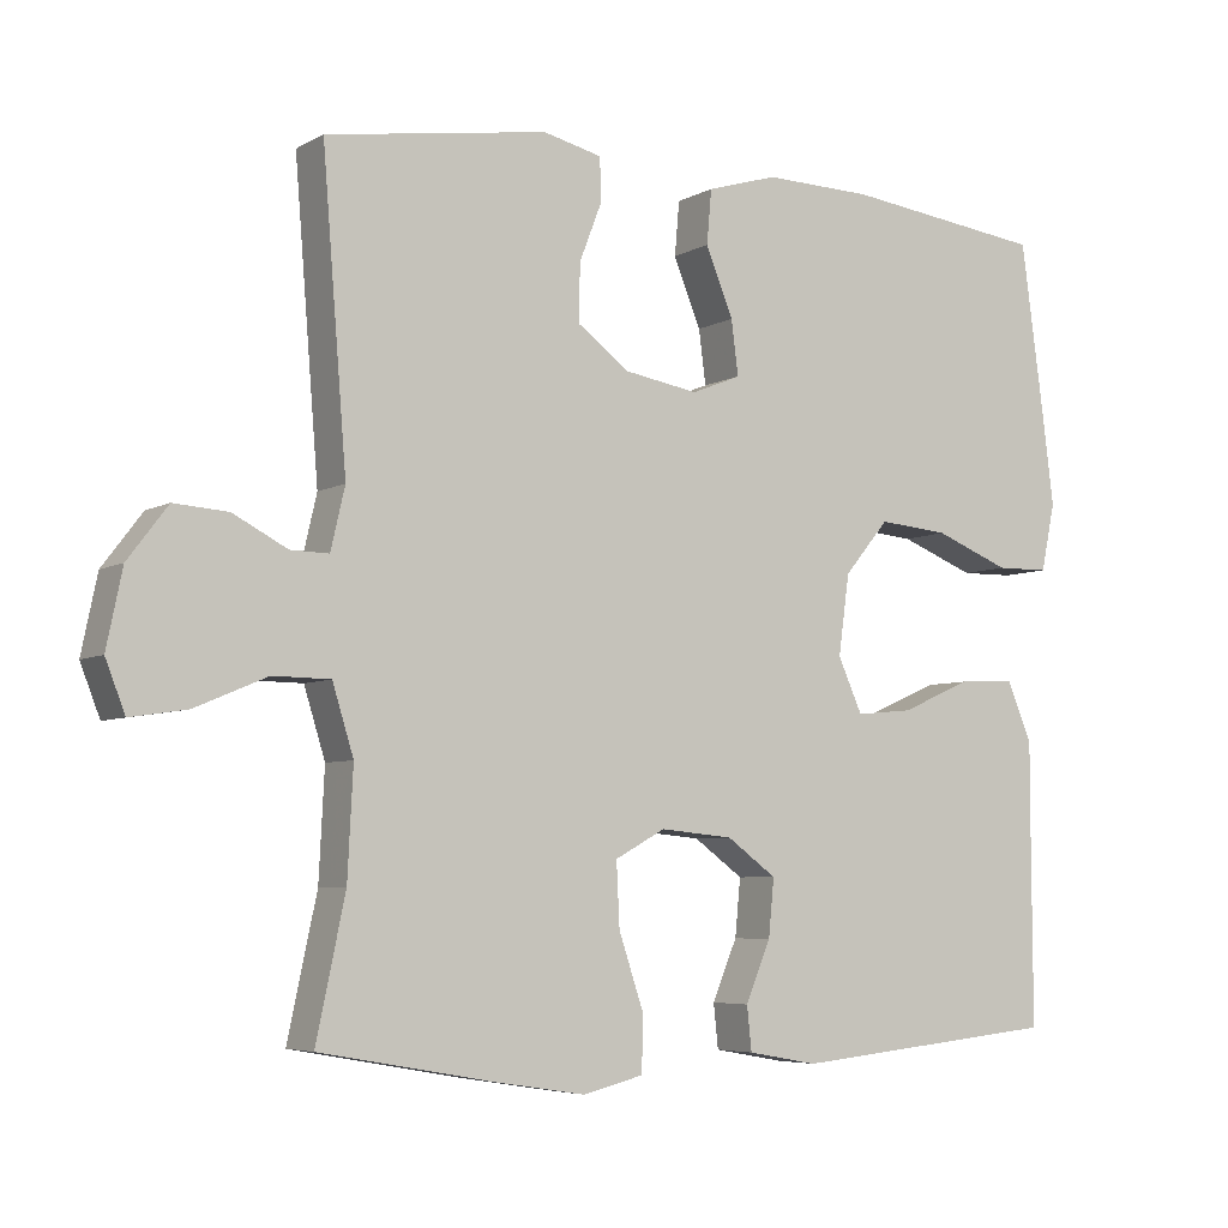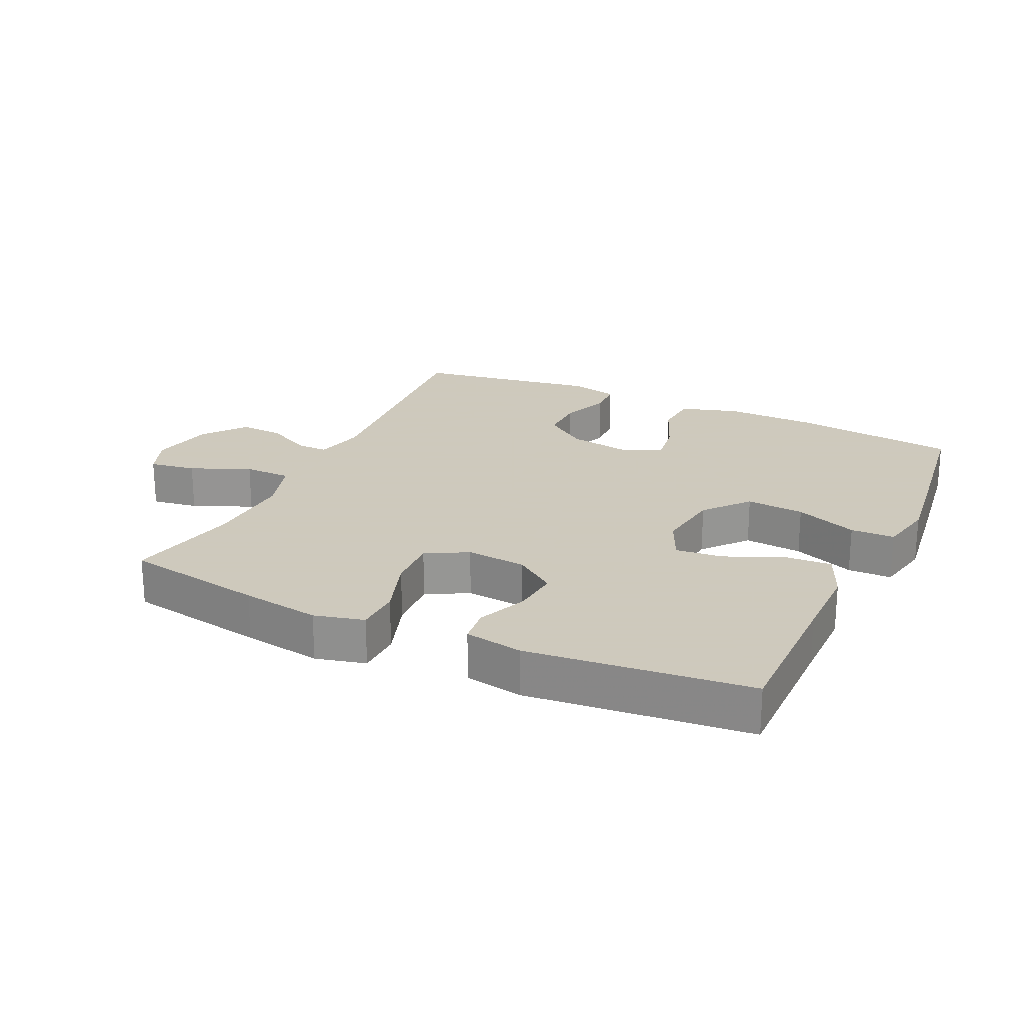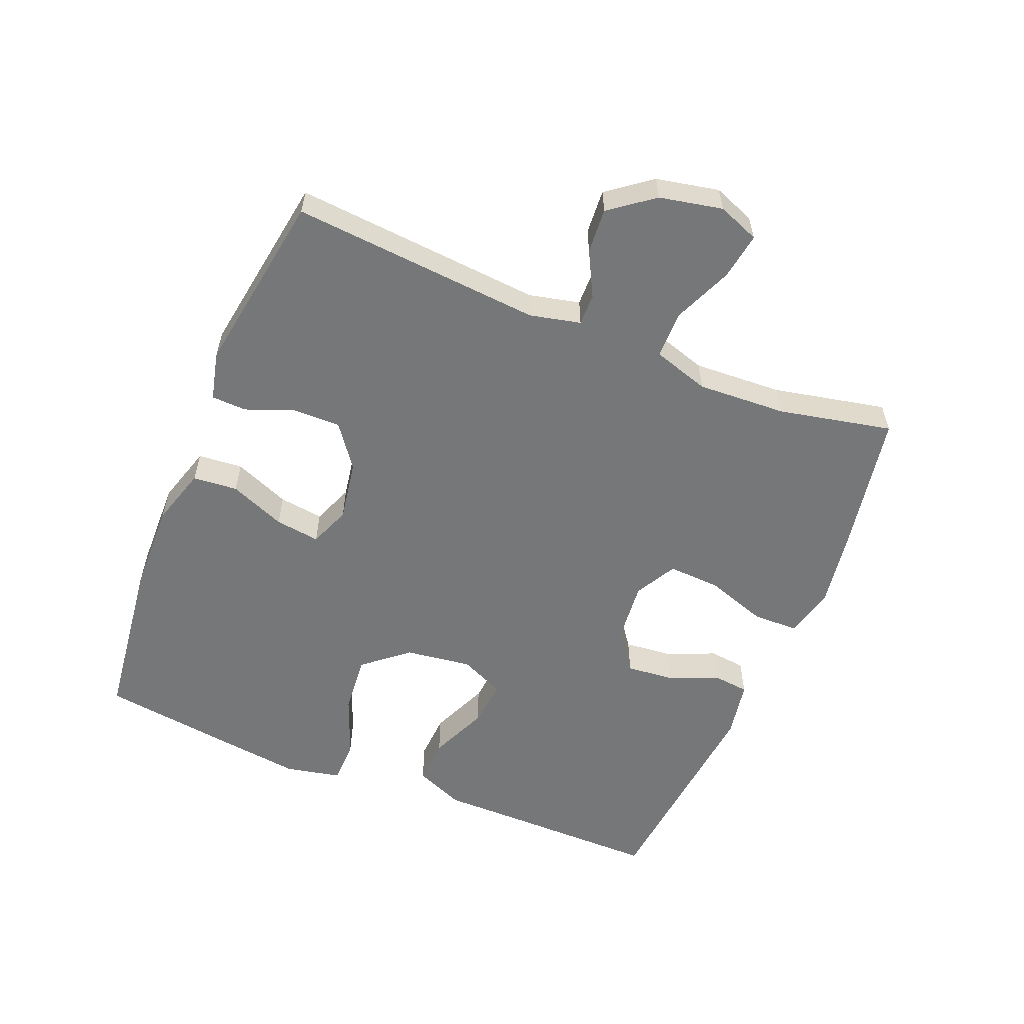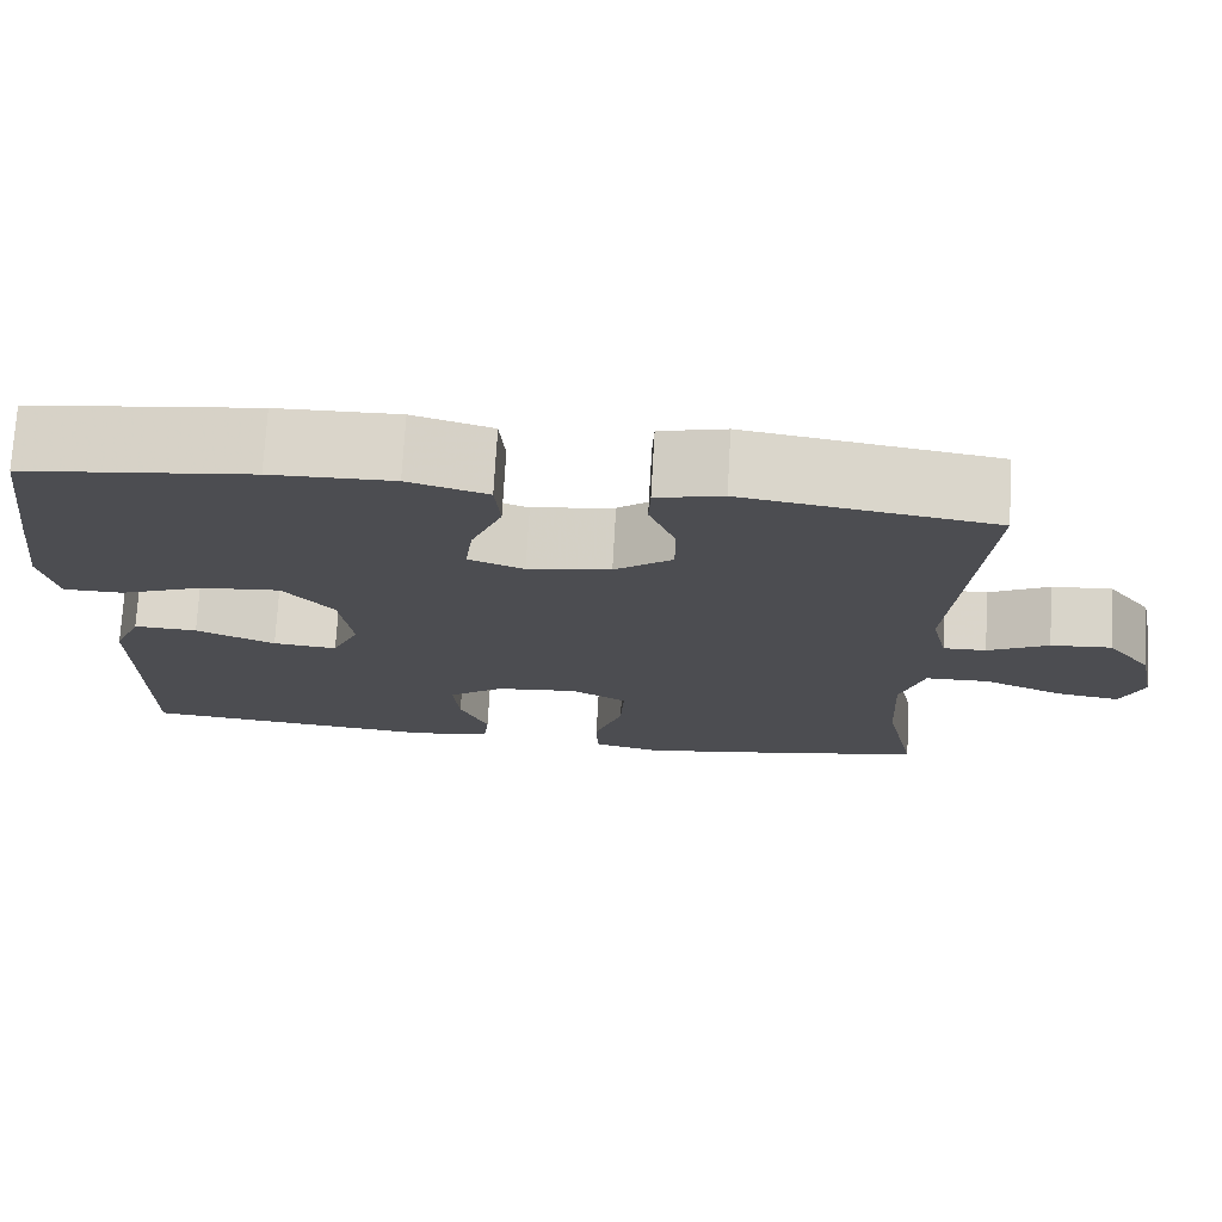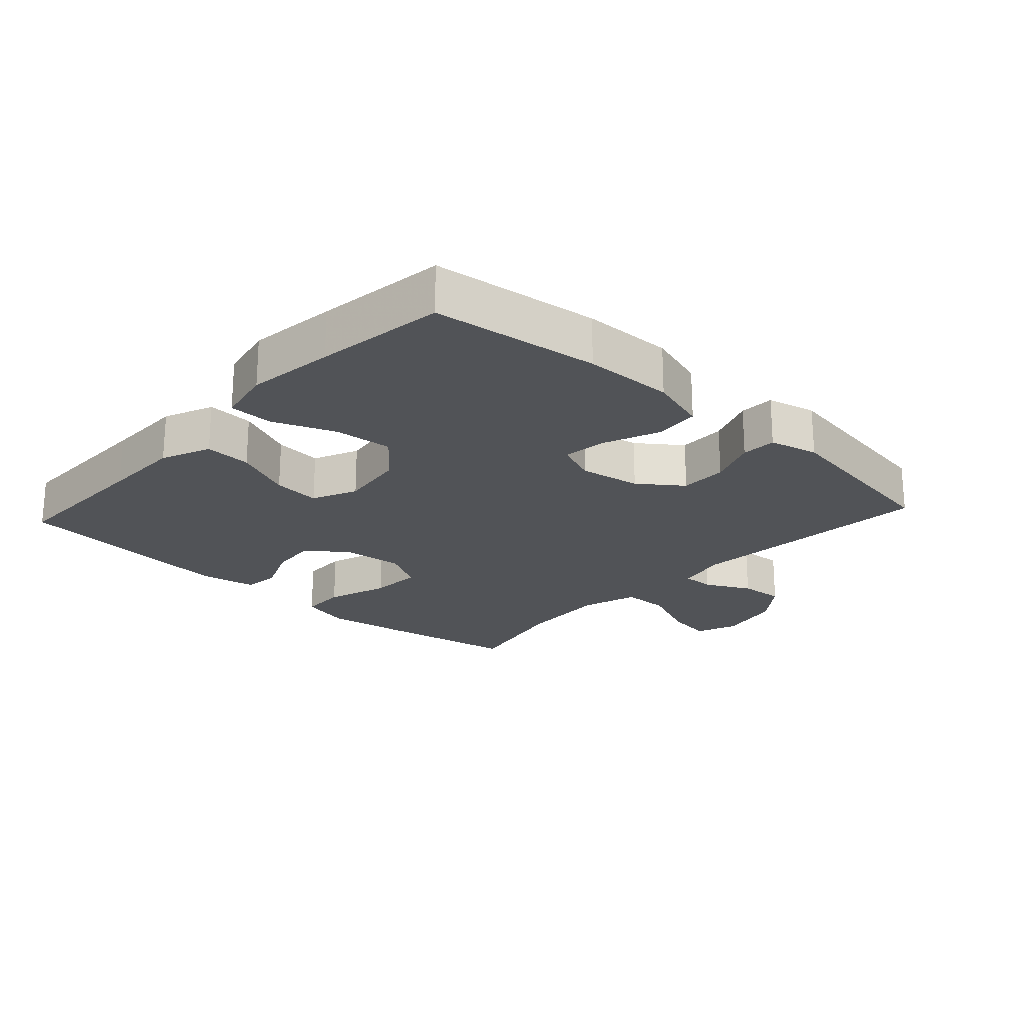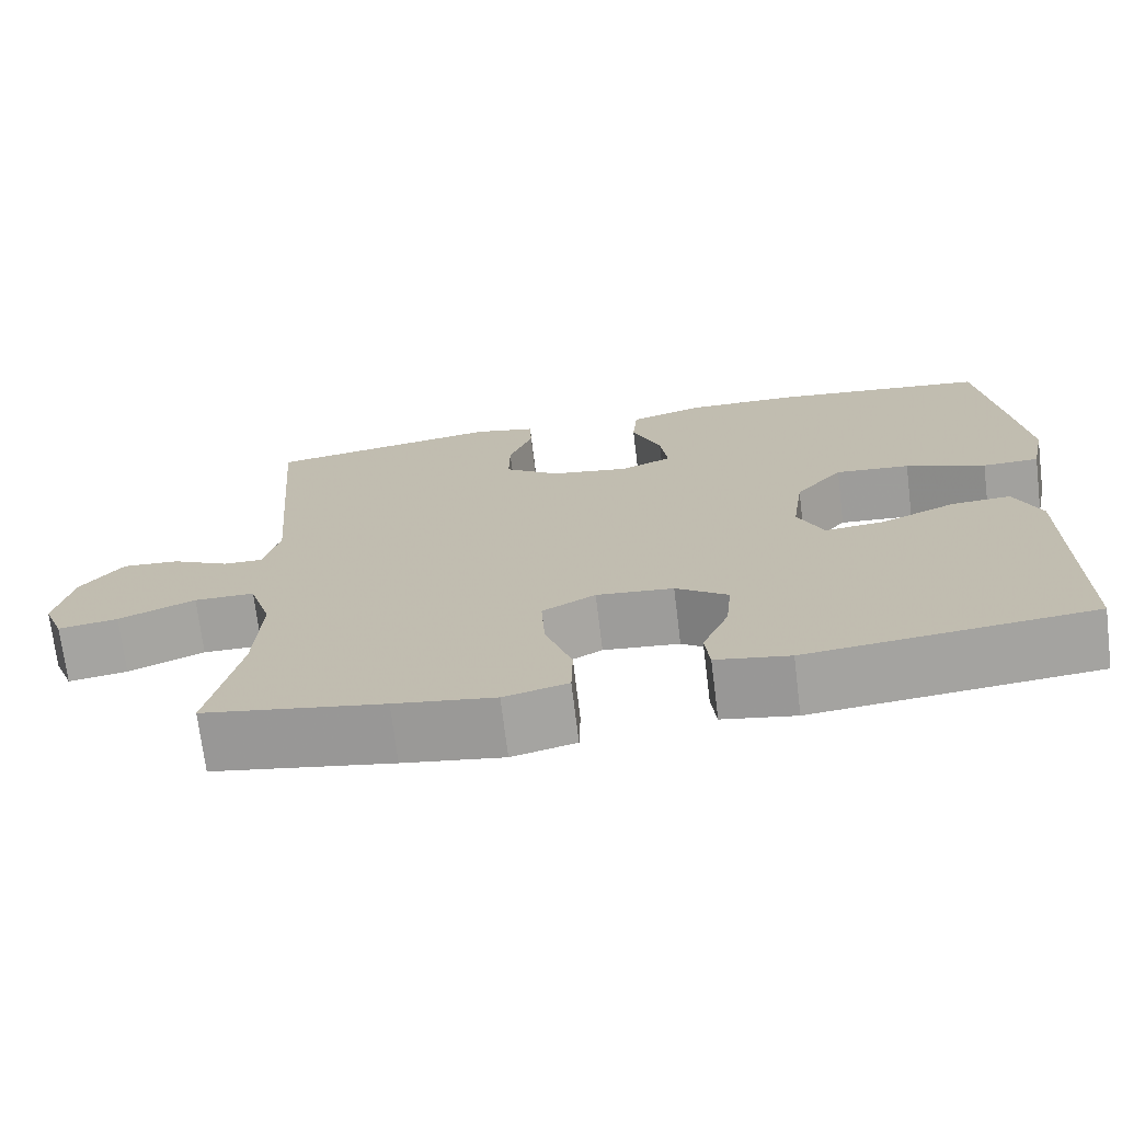
<metadata>
{"format":"obj","ext":"obj","renderer":"f3d","projection":"perspective","resolution":1024,"background":"white","views":[{"elev":-5.6,"azim":147.9,"up":"+Z"},{"elev":22.6,"azim":-155.0,"up":"+Y"},{"elev":-57.1,"azim":67.7,"up":"+Y"},{"elev":73.9,"azim":3.3,"up":"+Z"},{"elev":-22.0,"azim":-42.5,"up":"+Y"},{"elev":-71.8,"azim":-173.0,"up":"+Z"}]}
</metadata>
<code>
v 0.5 0.07 -0.5
v 0.283 0.07 -0.539
v 0.162 0.07 -0.558
v 0.085 0.07 -0.539
v 0.083 0.07 -0.469
v 0.115 0.07 -0.374
v 0.119 0.07 -0.293
v 0.055 0.07 -0.258
v -0.038 0.07 -0.267
v -0.101 0.07 -0.313
v -0.094 0.07 -0.386
v -0.062 0.07 -0.462
v -0.068 0.07 -0.518
v -0.157 0.07 -0.534
v -0.5 0.07 -0.5
v -0.499 0.07 -0.264
v -0.499 0.07 -0.141
v -0.467 0.07 -0.065
v -0.395 0.07 -0.069
v -0.305 0.07 -0.108
v -0.232 0.07 -0.115
v -0.201 0.07 -0.046
v -0.215 0.07 0.056
v -0.272 0.07 0.124
v -0.362 0.07 0.116
v -0.458 0.07 0.078
v -0.526 0.07 0.079
v -0.544 0.07 0.165
v -0.527 0.07 0.3
v -0.5 0.07 0.5
v -0.243 0.07 0.532
v -0.105 0.07 0.535
v -0.015 0.07 0.508
v -0.009 0.07 0.439
v -0.044 0.07 0.353
v -0.053 0.07 0.284
v 0.01 0.07 0.259
v 0.104 0.07 0.275
v 0.17 0.07 0.324
v 0.169 0.07 0.397
v 0.14 0.07 0.472
v 0.142 0.07 0.526
v 0.217 0.07 0.544
v 0.5 0.07 0.5
v 0.469 0.07 0.114
v 0.487 0.07 0.036
v 0.536 0.07 0.037
v 0.605 0.07 0.073
v 0.674 0.07 0.078
v 0.725 0.07 0.011
v 0.745 0.07 -0.086
v 0.72 0.07 -0.15
v 0.648 0.07 -0.139
v 0.556 0.07 -0.1
v 0.483 0.07 -0.101
v 0.456 0.07 -0.188
v 0.463 0.07 -0.325
v 0.5 0 -0.5
v 0.283 0 -0.539
v 0.162 0 -0.558
v 0.085 0 -0.539
v 0.083 0 -0.469
v 0.115 0 -0.374
v 0.119 0 -0.293
v 0.055 0 -0.258
v -0.038 0 -0.267
v -0.101 0 -0.313
v -0.094 0 -0.386
v -0.062 0 -0.462
v -0.068 0 -0.518
v -0.157 0 -0.534
v -0.5 0 -0.5
v -0.499 0 -0.264
v -0.499 0 -0.141
v -0.467 0 -0.065
v -0.395 0 -0.069
v -0.305 0 -0.108
v -0.232 0 -0.115
v -0.201 0 -0.046
v -0.215 0 0.056
v -0.272 0 0.124
v -0.362 0 0.116
v -0.458 0 0.078
v -0.526 0 0.079
v -0.544 0 0.165
v -0.527 0 0.3
v -0.5 0 0.5
v -0.243 0 0.532
v -0.105 0 0.535
v -0.015 0 0.508
v -0.009 0 0.439
v -0.044 0 0.353
v -0.053 0 0.284
v 0.01 0 0.259
v 0.104 0 0.275
v 0.17 0 0.324
v 0.169 0 0.397
v 0.14 0 0.472
v 0.142 0 0.526
v 0.217 0 0.544
v 0.5 0 0.5
v 0.469 0 0.114
v 0.487 0 0.036
v 0.536 0 0.037
v 0.605 0 0.073
v 0.674 0 0.078
v 0.725 0 0.011
v 0.745 0 -0.086
v 0.72 0 -0.15
v 0.648 0 -0.139
v 0.556 0 -0.1
v 0.483 0 -0.101
v 0.456 0 -0.188
v 0.463 0 -0.325
f 52 53 54
f 51 52 54
f 50 51 54
f 49 50 54
f 48 49 54
f 47 48 54
f 46 47 54 55
f 45 46 55 56
f 43 44 45
f 42 43 45
f 41 42 45
f 40 41 45
f 39 40 45 56
f 33 34 35
f 32 33 35
f 31 32 35
f 30 31 35
f 29 30 35
f 28 29 35
f 27 28 35
f 26 27 35
f 25 26 35
f 24 25 35 36
f 23 24 36 37
f 18 19 20
f 17 18 20
f 16 17 20
f 16 20 21
f 15 16 21
f 14 15 21
f 13 14 21
f 12 13 21
f 11 12 21
f 10 11 21 22
f 4 5 6
f 3 4 6
f 2 3 6
f 1 2 6
f 57 1 6
f 57 6 7
f 57 7 8
f 56 57 8
f 39 56 8
f 38 39 8
f 23 37 38
f 22 23 38
f 10 22 38
f 9 10 38
f 8 9 38
f 111 110 109
f 111 109 108
f 111 108 107
f 111 107 106
f 111 106 105
f 111 105 104
f 112 111 104 103
f 113 112 103 102
f 102 101 100
f 102 100 99
f 102 99 98
f 102 98 97
f 113 102 97 96
f 92 91 90
f 92 90 89
f 92 89 88
f 92 88 87
f 92 87 86
f 92 86 85
f 92 85 84
f 92 84 83
f 92 83 82
f 93 92 82 81
f 94 93 81 80
f 77 76 75
f 77 75 74
f 77 74 73
f 78 77 73
f 78 73 72
f 78 72 71
f 78 71 70
f 78 70 69
f 78 69 68
f 79 78 68 67
f 63 62 61
f 63 61 60
f 63 60 59
f 63 59 58
f 63 58 114
f 64 63 114
f 65 64 114
f 65 114 113
f 65 113 96
f 65 96 95
f 95 94 80
f 95 80 79
f 95 79 67
f 95 67 66
f 95 66 65
f 1 58 59 2
f 2 59 60 3
f 3 60 61 4
f 4 61 62 5
f 5 62 63 6
f 6 63 64 7
f 7 64 65 8
f 8 65 66 9
f 9 66 67 10
f 10 67 68 11
f 11 68 69 12
f 12 69 70 13
f 13 70 71 14
f 14 71 72 15
f 15 72 73 16
f 16 73 74 17
f 17 74 75 18
f 18 75 76 19
f 19 76 77 20
f 20 77 78 21
f 21 78 79 22
f 22 79 80 23
f 23 80 81 24
f 24 81 82 25
f 25 82 83 26
f 26 83 84 27
f 27 84 85 28
f 28 85 86 29
f 29 86 87 30
f 30 87 88 31
f 31 88 89 32
f 32 89 90 33
f 33 90 91 34
f 34 91 92 35
f 35 92 93 36
f 36 93 94 37
f 37 94 95 38
f 38 95 96 39
f 39 96 97 40
f 40 97 98 41
f 41 98 99 42
f 42 99 100 43
f 43 100 101 44
f 44 101 102 45
f 45 102 103 46
f 46 103 104 47
f 47 104 105 48
f 48 105 106 49
f 49 106 107 50
f 50 107 108 51
f 51 108 109 52
f 52 109 110 53
f 53 110 111 54
f 54 111 112 55
f 55 112 113 56
f 56 113 114 57
f 57 114 58 1

</code>
